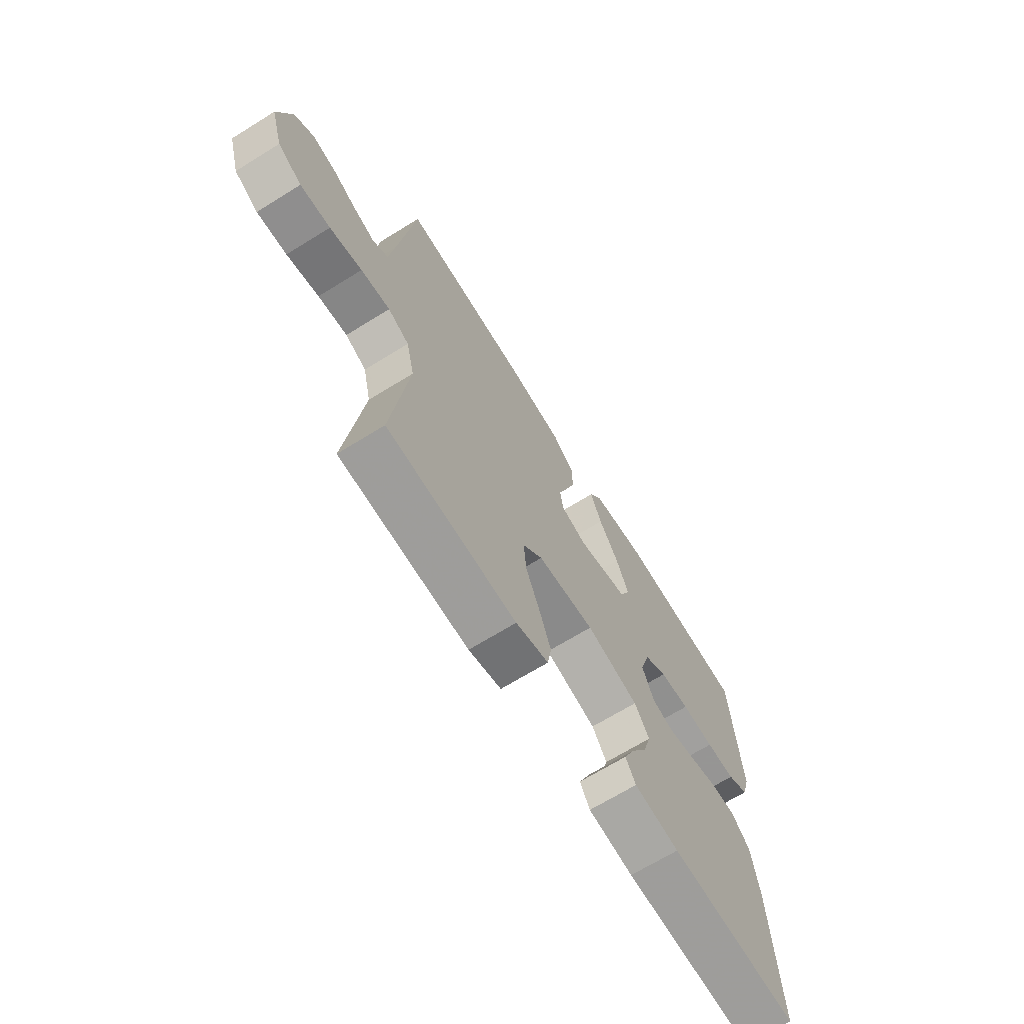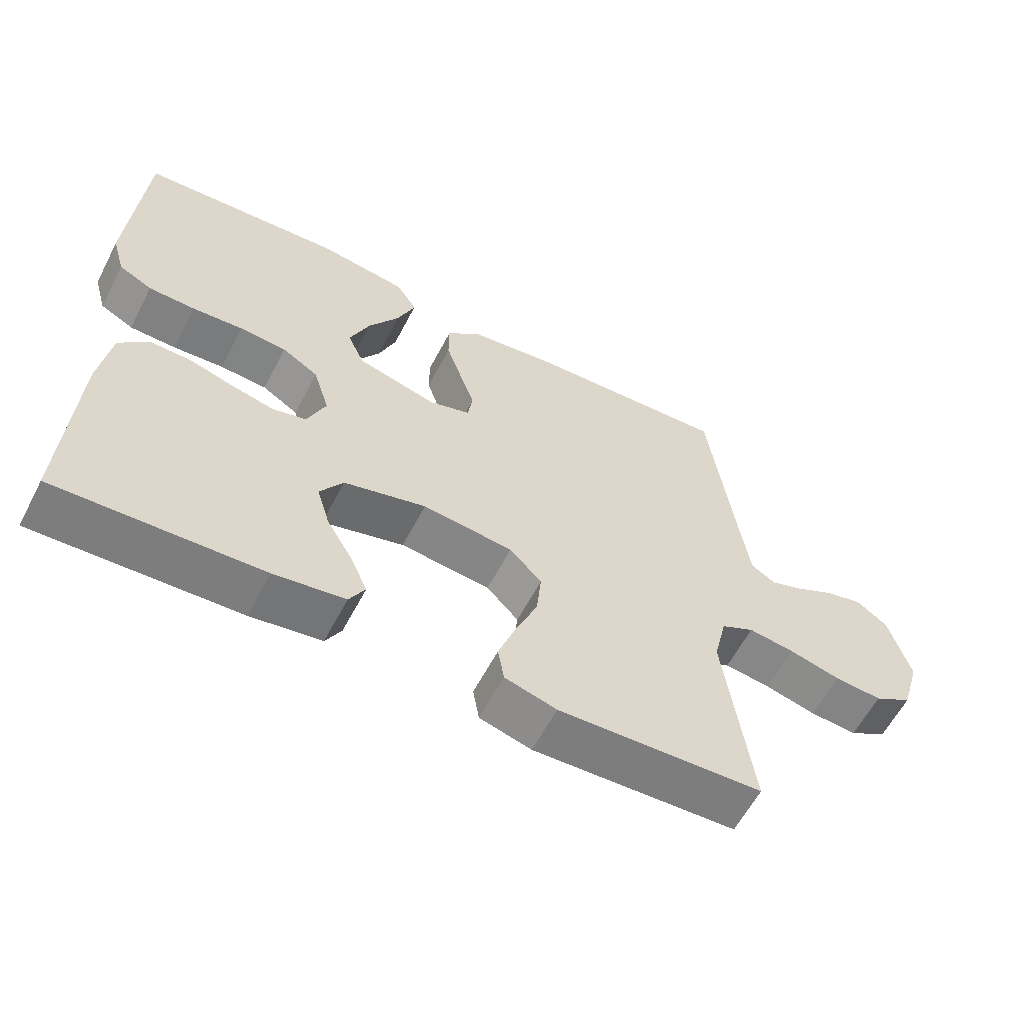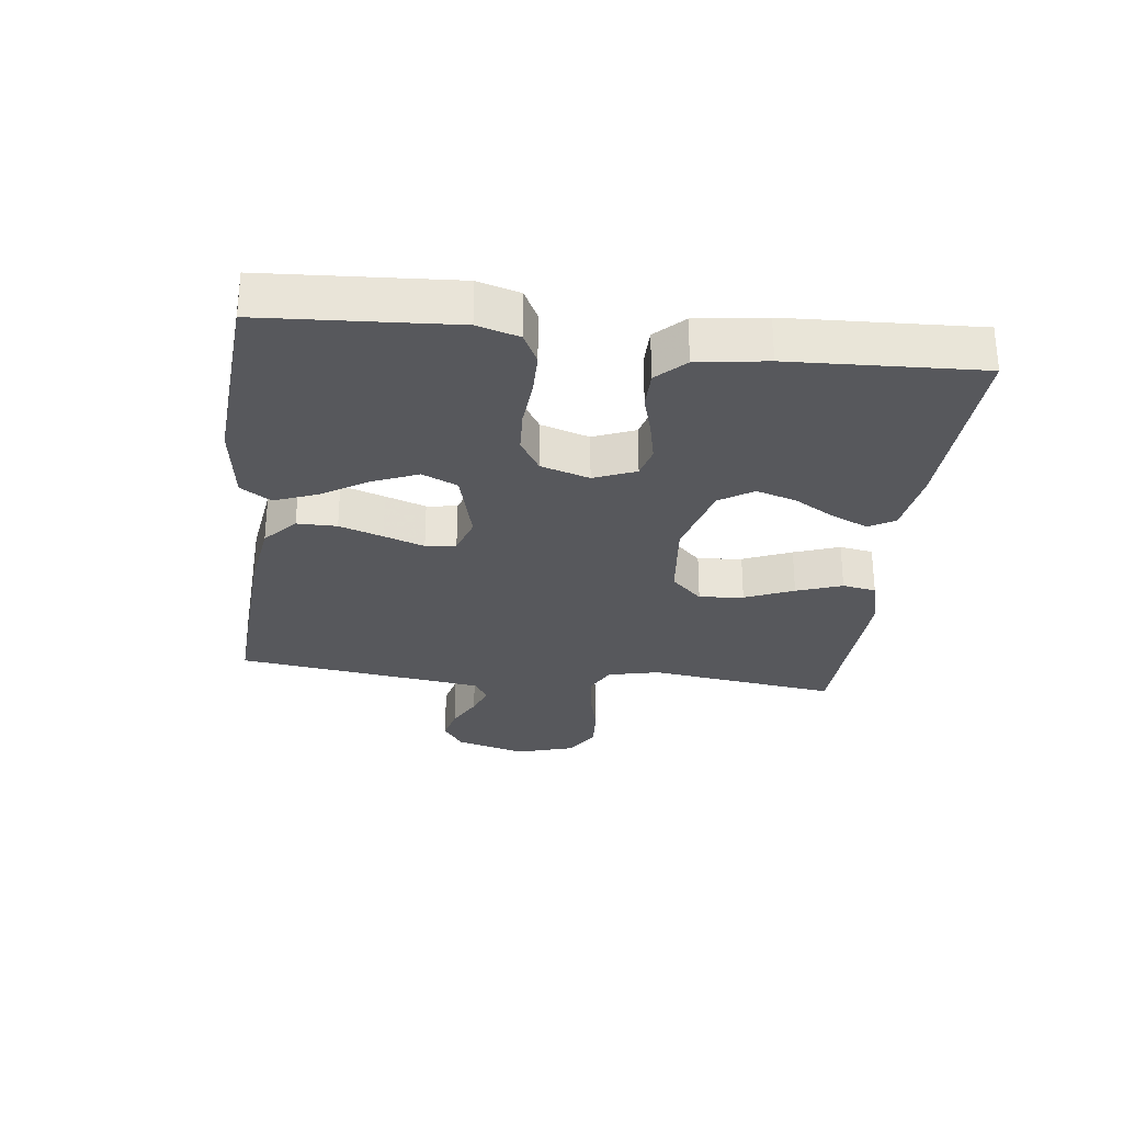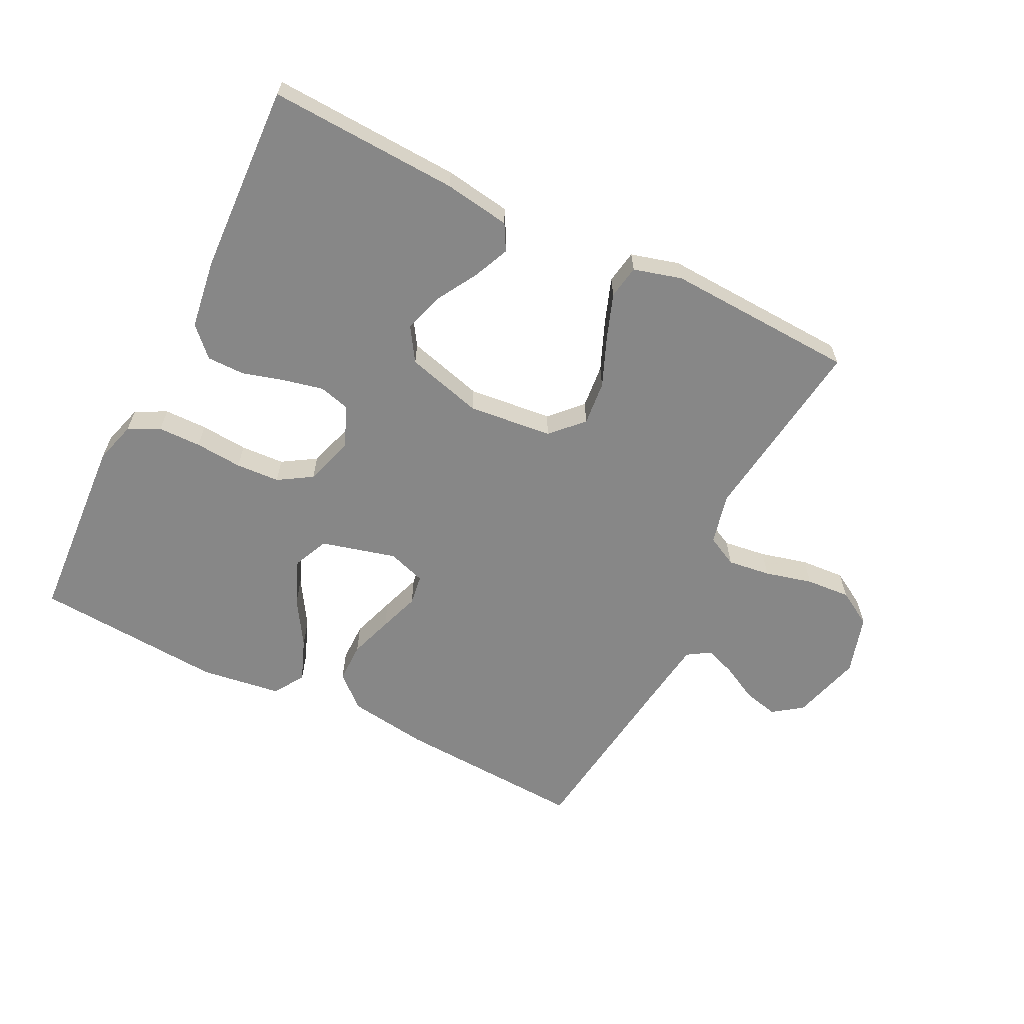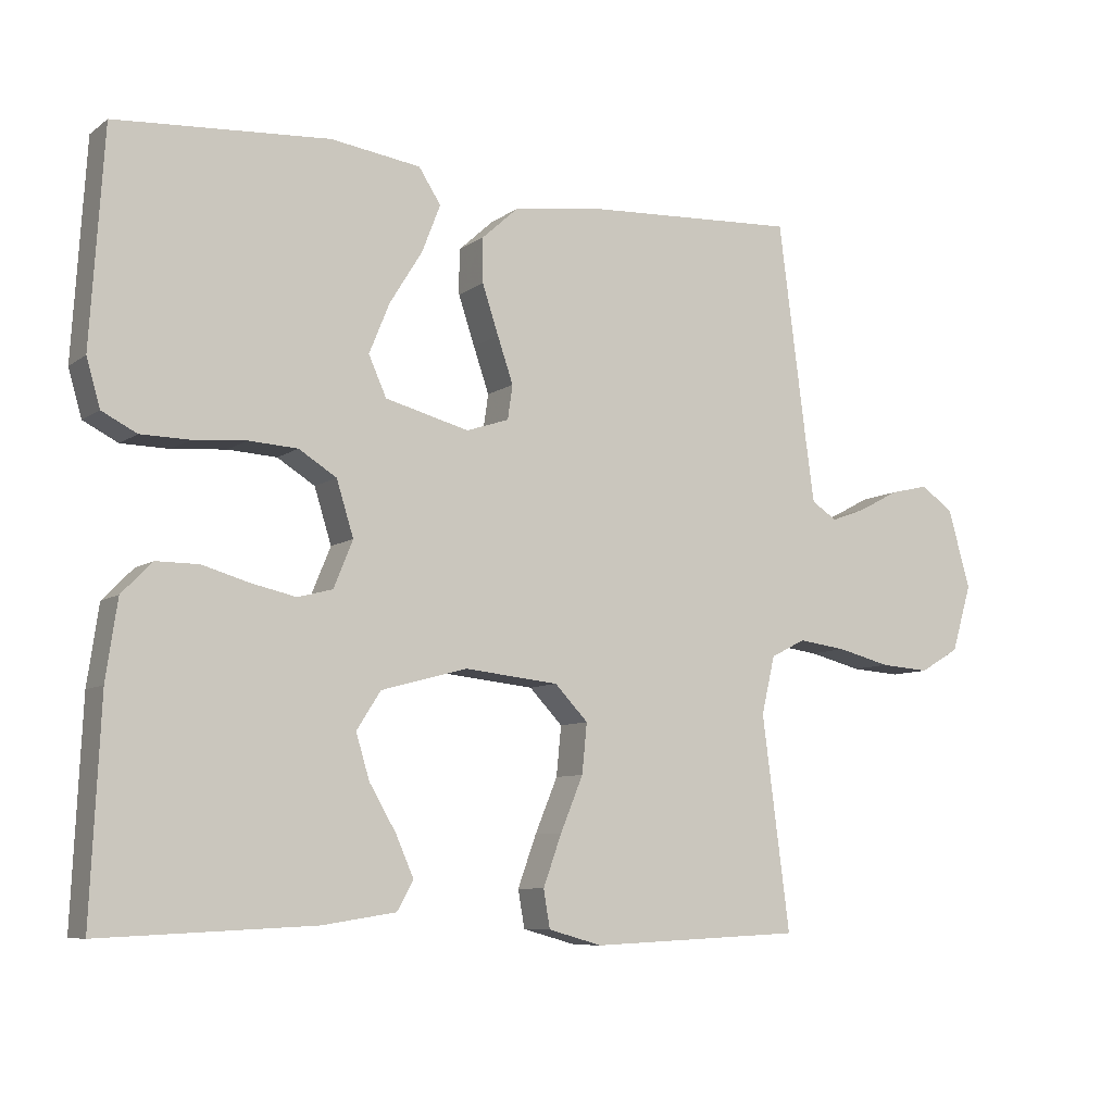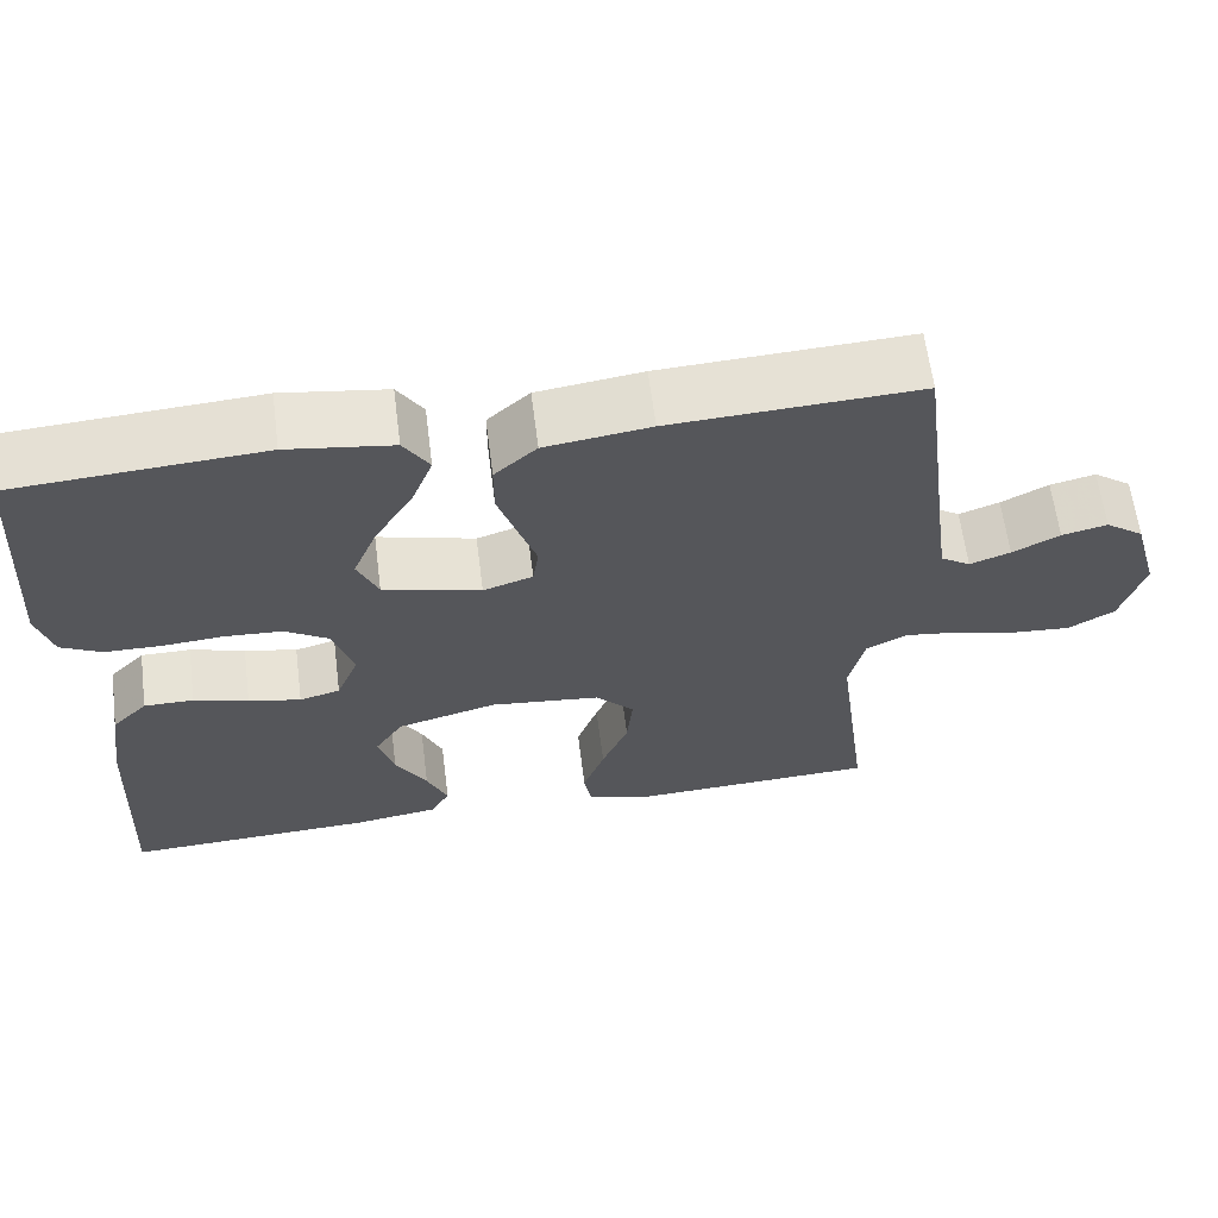
<metadata>
{"format":"obj","ext":"obj","renderer":"f3d","projection":"perspective","resolution":1024,"background":"white","views":[{"elev":-68.3,"azim":-58.2,"up":"+Z"},{"elev":-60.1,"azim":152.5,"up":"+Z"},{"elev":-28.8,"azim":83.0,"up":"+Y"},{"elev":-62.3,"azim":153.5,"up":"+Y"},{"elev":-8.0,"azim":150.9,"up":"+Z"},{"elev":62.7,"azim":172.7,"up":"+Z"}]}
</metadata>
<code>
v -0.5 0.07 -0.5
v -0.461 0.07 -0.2
v -0.48 0.07 -0.119
v -0.529 0.07 -0.094
v -0.597 0.07 -0.103
v -0.672 0.07 -0.122
v -0.742 0.07 -0.127
v -0.798 0.07 -0.094
v -0.826 0.07 0
v -0.795 0.07 0.11
v -0.749 0.07 0.143
v -0.694 0.07 0.13
v -0.637 0.07 0.1
v -0.588 0.07 0.082
v -0.552 0.07 0.105
v -0.539 0.07 0.2
v -0.5 0.07 0.5
v -0.2 0.07 0.484
v -0.073 0.07 0.466
v -0.022 0.07 0.42
v -0.022 0.07 0.357
v -0.045 0.07 0.288
v -0.067 0.07 0.224
v -0.06 0.07 0.176
v 0 0.07 0.156
v 0.118 0.07 0.187
v 0.143 0.07 0.243
v 0.114 0.07 0.314
v 0.068 0.07 0.388
v 0.042 0.07 0.455
v 0.073 0.07 0.503
v 0.2 0.07 0.521
v 0.5 0.07 0.5
v 0.519 0.07 0.2
v 0.5 0.07 0.134
v 0.451 0.07 0.109
v 0.383 0.07 0.108
v 0.308 0.07 0.114
v 0.239 0.07 0.11
v 0.186 0.07 0.077
v 0.162 0.07 0
v 0.189 0.07 -0.066
v 0.238 0.07 -0.079
v 0.301 0.07 -0.065
v 0.367 0.07 -0.046
v 0.427 0.07 -0.046
v 0.47 0.07 -0.09
v 0.486 0.07 -0.2
v 0.5 0.07 -0.5
v 0.2 0.07 -0.486
v 0.096 0.07 -0.47
v 0.073 0.07 -0.429
v 0.098 0.07 -0.372
v 0.136 0.07 -0.307
v 0.155 0.07 -0.244
v 0.121 0.07 -0.191
v 0 0.07 -0.158
v -0.133 0.07 -0.172
v -0.18 0.07 -0.221
v -0.173 0.07 -0.291
v -0.141 0.07 -0.368
v -0.115 0.07 -0.44
v -0.124 0.07 -0.493
v -0.2 0.07 -0.514
v -0.5 0 -0.5
v -0.461 0 -0.2
v -0.48 0 -0.119
v -0.529 0 -0.094
v -0.597 0 -0.103
v -0.672 0 -0.122
v -0.742 0 -0.127
v -0.798 0 -0.094
v -0.826 0 0
v -0.795 0 0.11
v -0.749 0 0.143
v -0.694 0 0.13
v -0.637 0 0.1
v -0.588 0 0.082
v -0.552 0 0.105
v -0.539 0 0.2
v -0.5 0 0.5
v -0.2 0 0.484
v -0.073 0 0.466
v -0.022 0 0.42
v -0.022 0 0.357
v -0.045 0 0.288
v -0.067 0 0.224
v -0.06 0 0.176
v 0 0 0.156
v 0.118 0 0.187
v 0.143 0 0.243
v 0.114 0 0.314
v 0.068 0 0.388
v 0.042 0 0.455
v 0.073 0 0.503
v 0.2 0 0.521
v 0.5 0 0.5
v 0.519 0 0.2
v 0.5 0 0.134
v 0.451 0 0.109
v 0.383 0 0.108
v 0.308 0 0.114
v 0.239 0 0.11
v 0.186 0 0.077
v 0.162 0 0
v 0.189 0 -0.066
v 0.238 0 -0.079
v 0.301 0 -0.065
v 0.367 0 -0.046
v 0.427 0 -0.046
v 0.47 0 -0.09
v 0.486 0 -0.2
v 0.5 0 -0.5
v 0.2 0 -0.486
v 0.096 0 -0.47
v 0.073 0 -0.429
v 0.098 0 -0.372
v 0.136 0 -0.307
v 0.155 0 -0.244
v 0.121 0 -0.191
v 0 0 -0.158
v -0.133 0 -0.172
v -0.18 0 -0.221
v -0.173 0 -0.291
v -0.141 0 -0.368
v -0.115 0 -0.44
v -0.124 0 -0.493
v -0.2 0 -0.514
f 64 1 2
f 63 64 2
f 62 63 2
f 61 62 2
f 60 61 2
f 59 60 2 3
f 58 59 3 4
f 57 58 4
f 52 53 54
f 51 52 54
f 50 51 54
f 49 50 54
f 48 49 54
f 47 48 54
f 46 47 54
f 45 46 54
f 44 45 54
f 43 44 54 55
f 42 43 55 56
f 36 37 38
f 35 36 38
f 34 35 38
f 33 34 38
f 32 33 38
f 31 32 38
f 30 31 38
f 29 30 38
f 28 29 38
f 27 28 38 39
f 26 27 39 40
f 21 22 23
f 20 21 23
f 19 20 23
f 18 19 23
f 17 18 23
f 16 17 23
f 15 16 23 24
f 14 15 24 25
f 11 12 13
f 10 11 13
f 9 10 13
f 8 9 13
f 7 8 13
f 6 7 13
f 5 6 13
f 4 5 13 14
f 57 4 14 25
f 56 57 25
f 42 56 25
f 41 42 25
f 25 26 40 41
f 66 65 128
f 66 128 127
f 66 127 126
f 66 126 125
f 66 125 124
f 67 66 124 123
f 68 67 123 122
f 68 122 121
f 118 117 116
f 118 116 115
f 118 115 114
f 118 114 113
f 118 113 112
f 118 112 111
f 118 111 110
f 118 110 109
f 118 109 108
f 119 118 108 107
f 120 119 107 106
f 102 101 100
f 102 100 99
f 102 99 98
f 102 98 97
f 102 97 96
f 102 96 95
f 102 95 94
f 102 94 93
f 102 93 92
f 103 102 92 91
f 104 103 91 90
f 87 86 85
f 87 85 84
f 87 84 83
f 87 83 82
f 87 82 81
f 87 81 80
f 88 87 80 79
f 89 88 79 78
f 77 76 75
f 77 75 74
f 77 74 73
f 77 73 72
f 77 72 71
f 77 71 70
f 77 70 69
f 78 77 69 68
f 89 78 68 121
f 89 121 120
f 89 120 106
f 89 106 105
f 105 104 90 89
f 1 65 66 2
f 2 66 67 3
f 3 67 68 4
f 4 68 69 5
f 5 69 70 6
f 6 70 71 7
f 7 71 72 8
f 8 72 73 9
f 9 73 74 10
f 10 74 75 11
f 11 75 76 12
f 12 76 77 13
f 13 77 78 14
f 14 78 79 15
f 15 79 80 16
f 16 80 81 17
f 17 81 82 18
f 18 82 83 19
f 19 83 84 20
f 20 84 85 21
f 21 85 86 22
f 22 86 87 23
f 23 87 88 24
f 24 88 89 25
f 25 89 90 26
f 26 90 91 27
f 27 91 92 28
f 28 92 93 29
f 29 93 94 30
f 30 94 95 31
f 31 95 96 32
f 32 96 97 33
f 33 97 98 34
f 34 98 99 35
f 35 99 100 36
f 36 100 101 37
f 37 101 102 38
f 38 102 103 39
f 39 103 104 40
f 40 104 105 41
f 41 105 106 42
f 42 106 107 43
f 43 107 108 44
f 44 108 109 45
f 45 109 110 46
f 46 110 111 47
f 47 111 112 48
f 48 112 113 49
f 49 113 114 50
f 50 114 115 51
f 51 115 116 52
f 52 116 117 53
f 53 117 118 54
f 54 118 119 55
f 55 119 120 56
f 56 120 121 57
f 57 121 122 58
f 58 122 123 59
f 59 123 124 60
f 60 124 125 61
f 61 125 126 62
f 62 126 127 63
f 63 127 128 64
f 64 128 65 1

</code>
